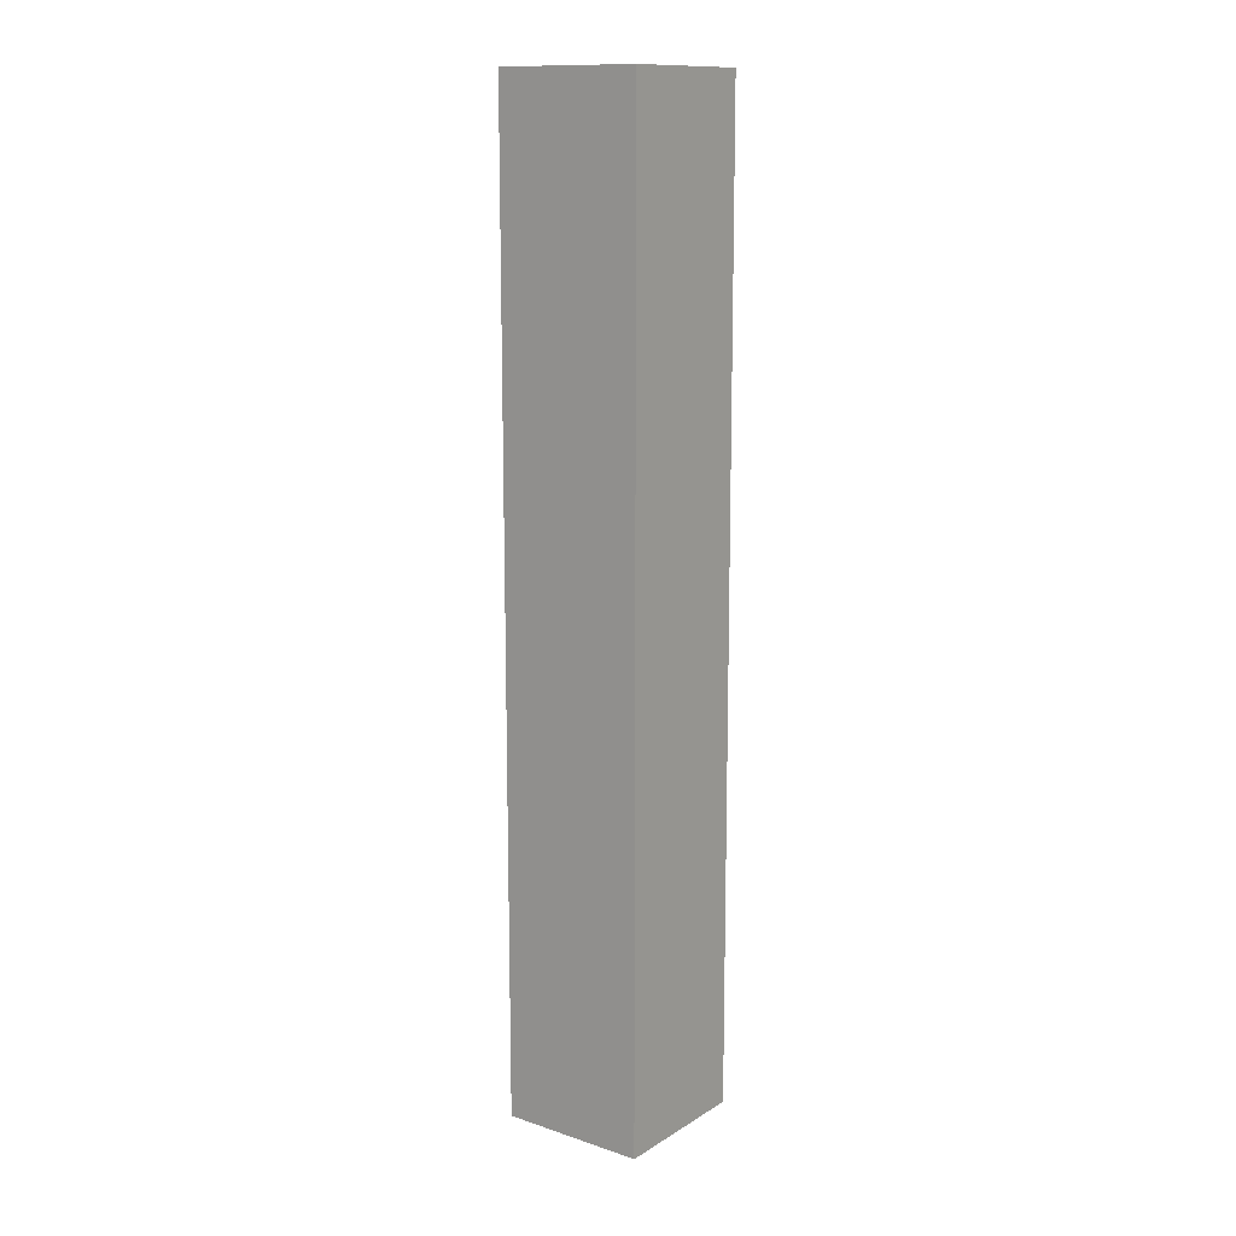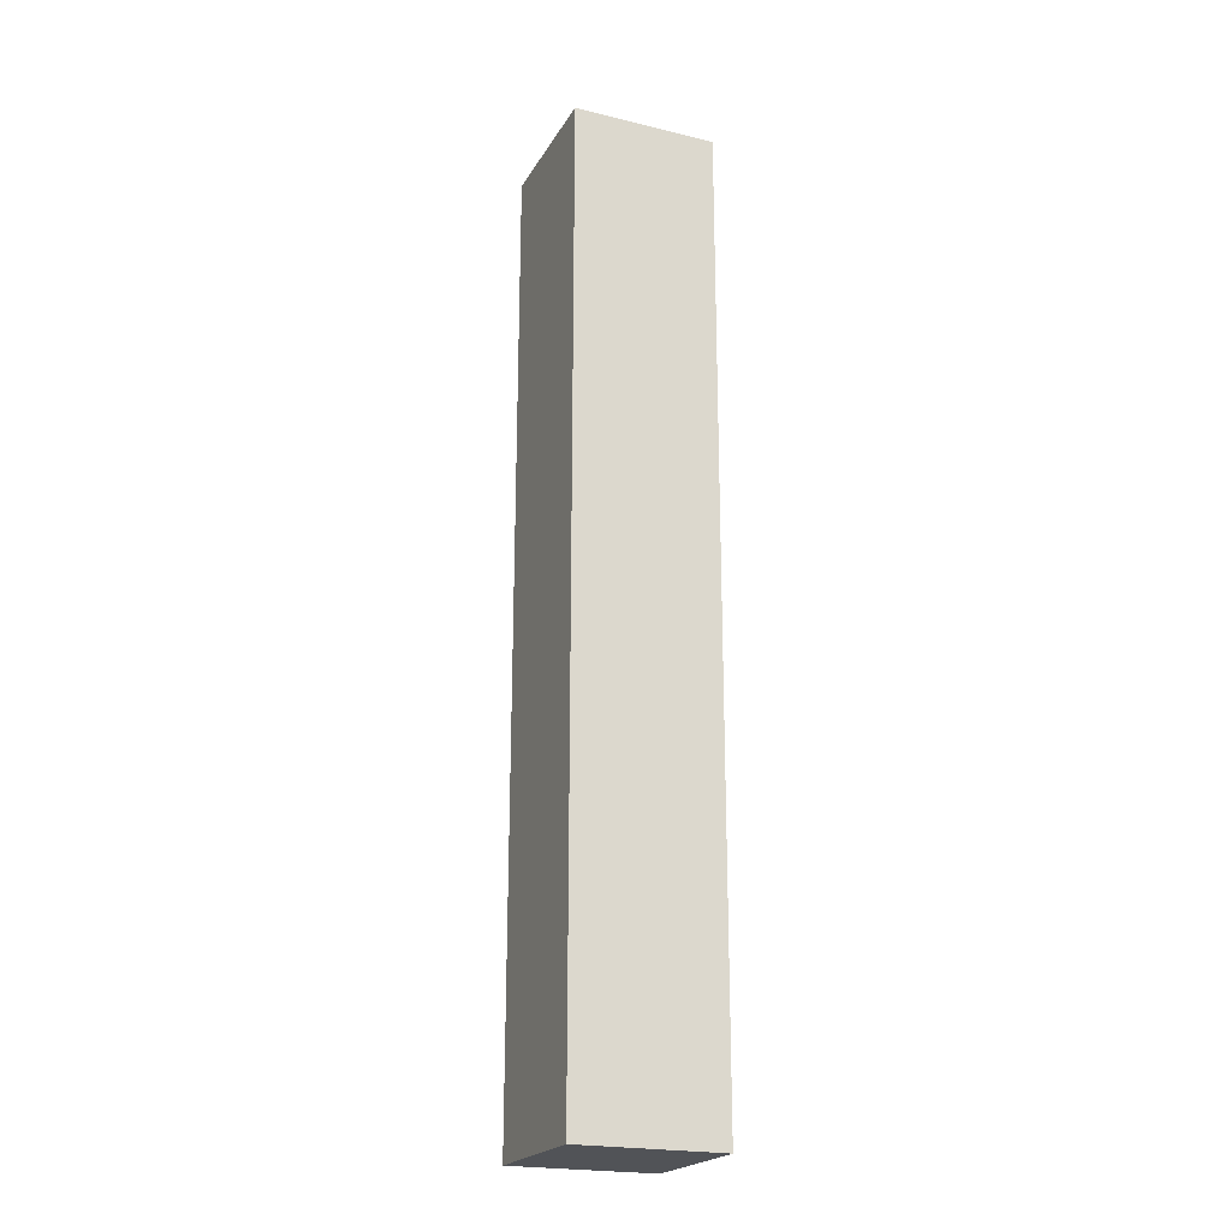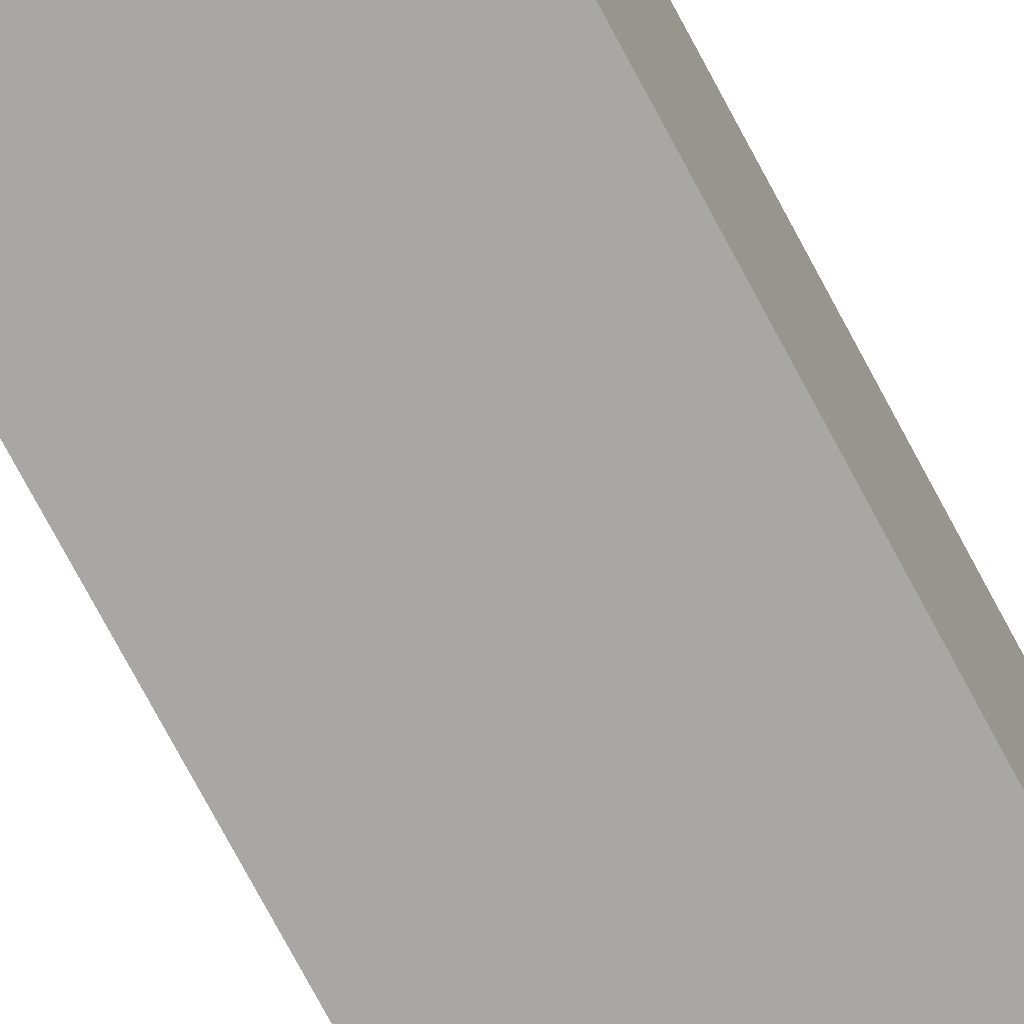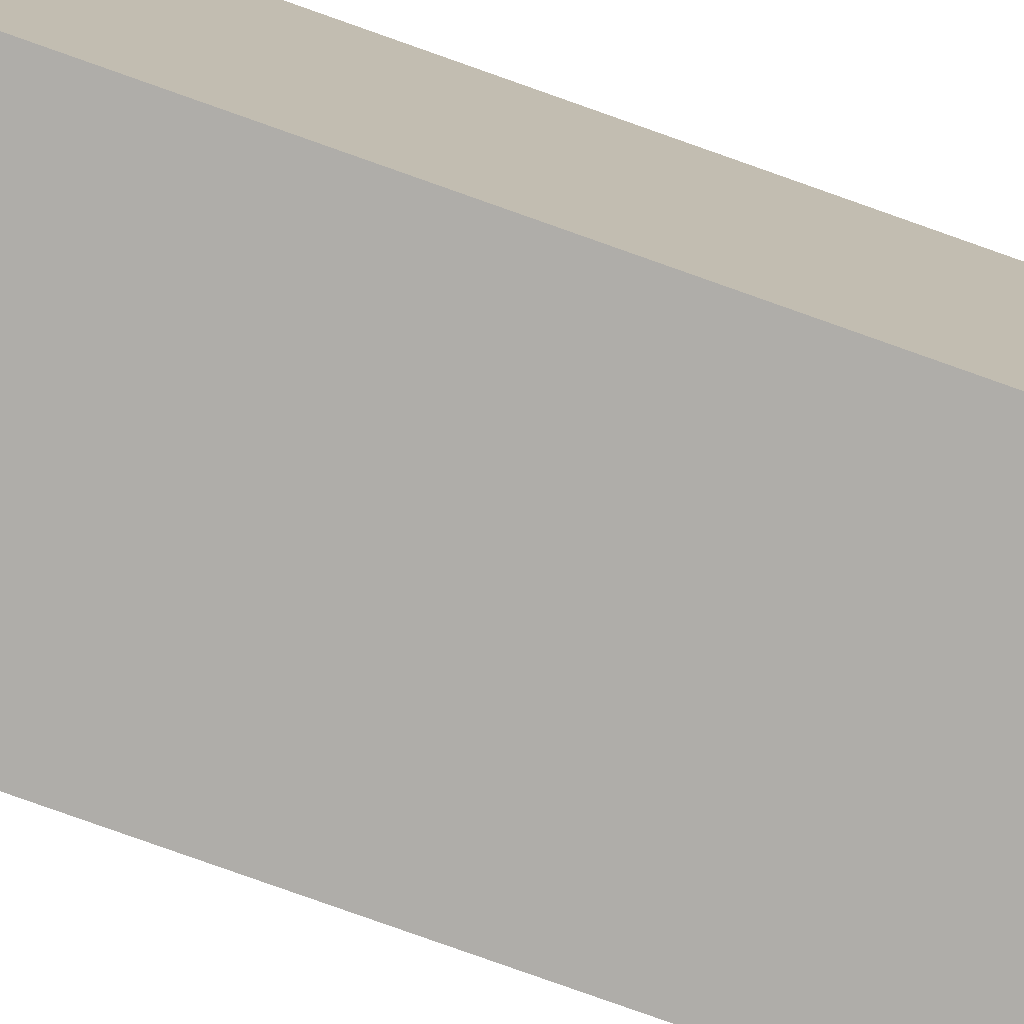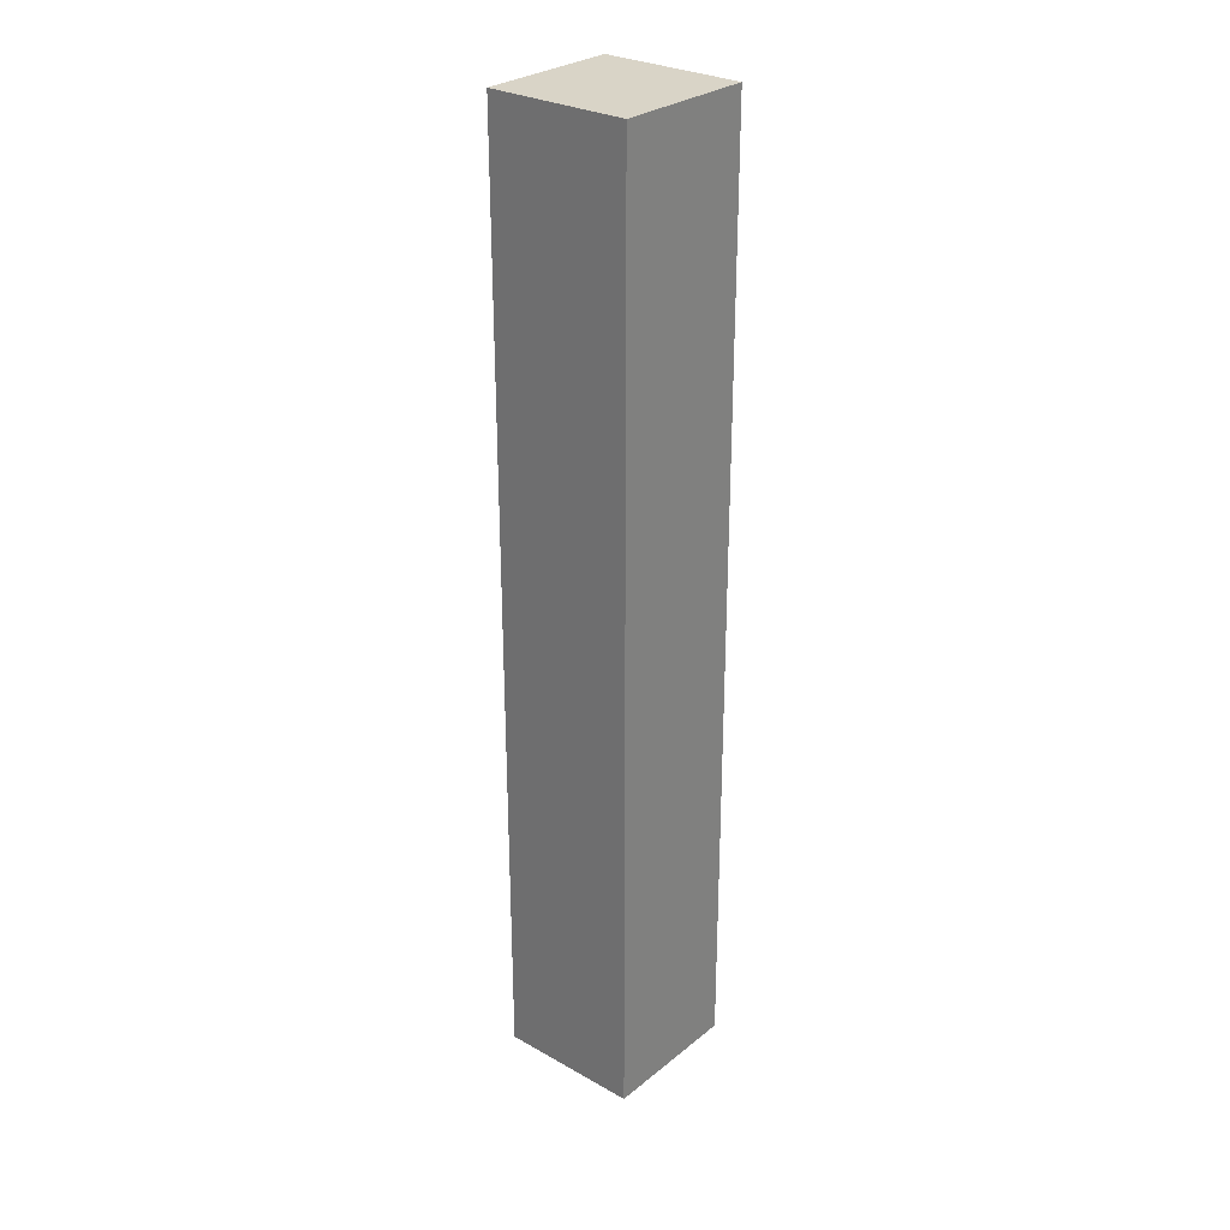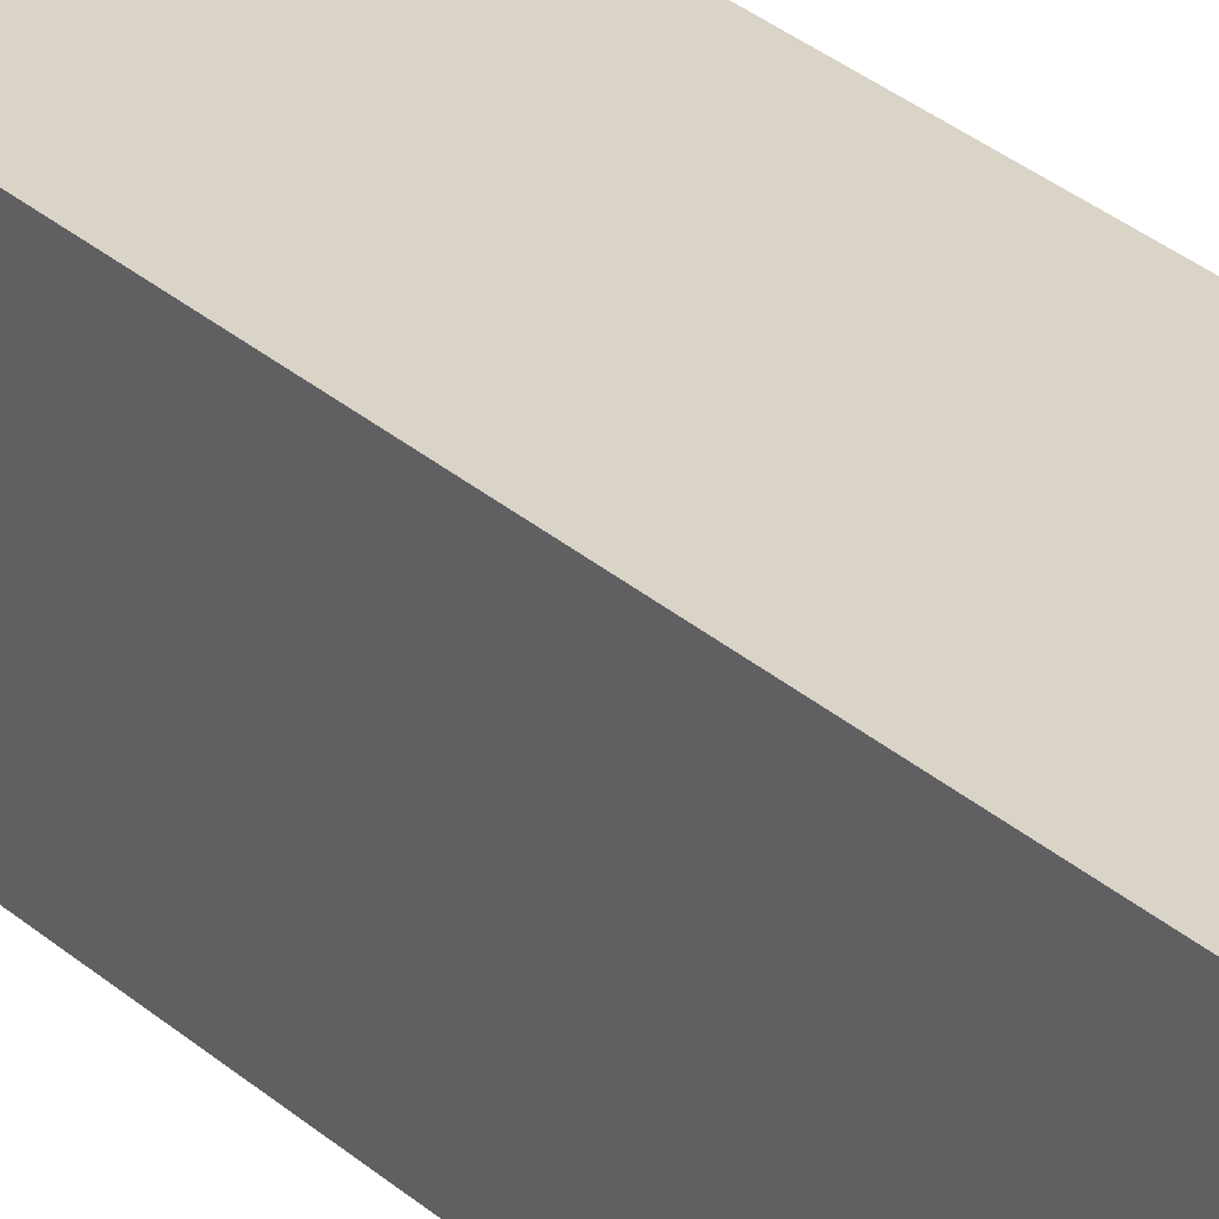
<metadata>
{"format":"obj","ext":"obj","renderer":"f3d","projection":"perspective","resolution":1024,"background":"white","views":[{"elev":13.2,"azim":-143.3,"up":"+Y"},{"elev":-21.7,"azim":67.1,"up":"+Y"},{"elev":-74.4,"azim":28.0,"up":"+Z"},{"elev":-77.2,"azim":-109.7,"up":"+Z"},{"elev":28.5,"azim":40.1,"up":"+Y"},{"elev":28.6,"azim":143.0,"up":"+Z"}]}
</metadata>
<code>
v 0 40 0
v 0 0 0
v 0 0 6
v 0 40 6
v 0 0 0
v 6 0 0
v 6 0 6
v 0 0 6
v 0 40 6
v 0 0 6
v 6 0 6
v 6 40 6
v 6 0 0
v 6 40 0
v 6 40 6
v 6 0 6
v 0 0 0
v 0 40 0
v 6 40 0
v 6 0 0
v 6 40 0
v 0 40 0
v 0 40 6
v 6 40 6
f 1 2 4
f 4 2 3
f 5 6 8
f 8 6 7
f 10 11 9
f 9 11 12
f 13 14 16
f 16 14 15
f 18 19 17
f 17 19 20
f 21 22 24
f 24 22 23

</code>
